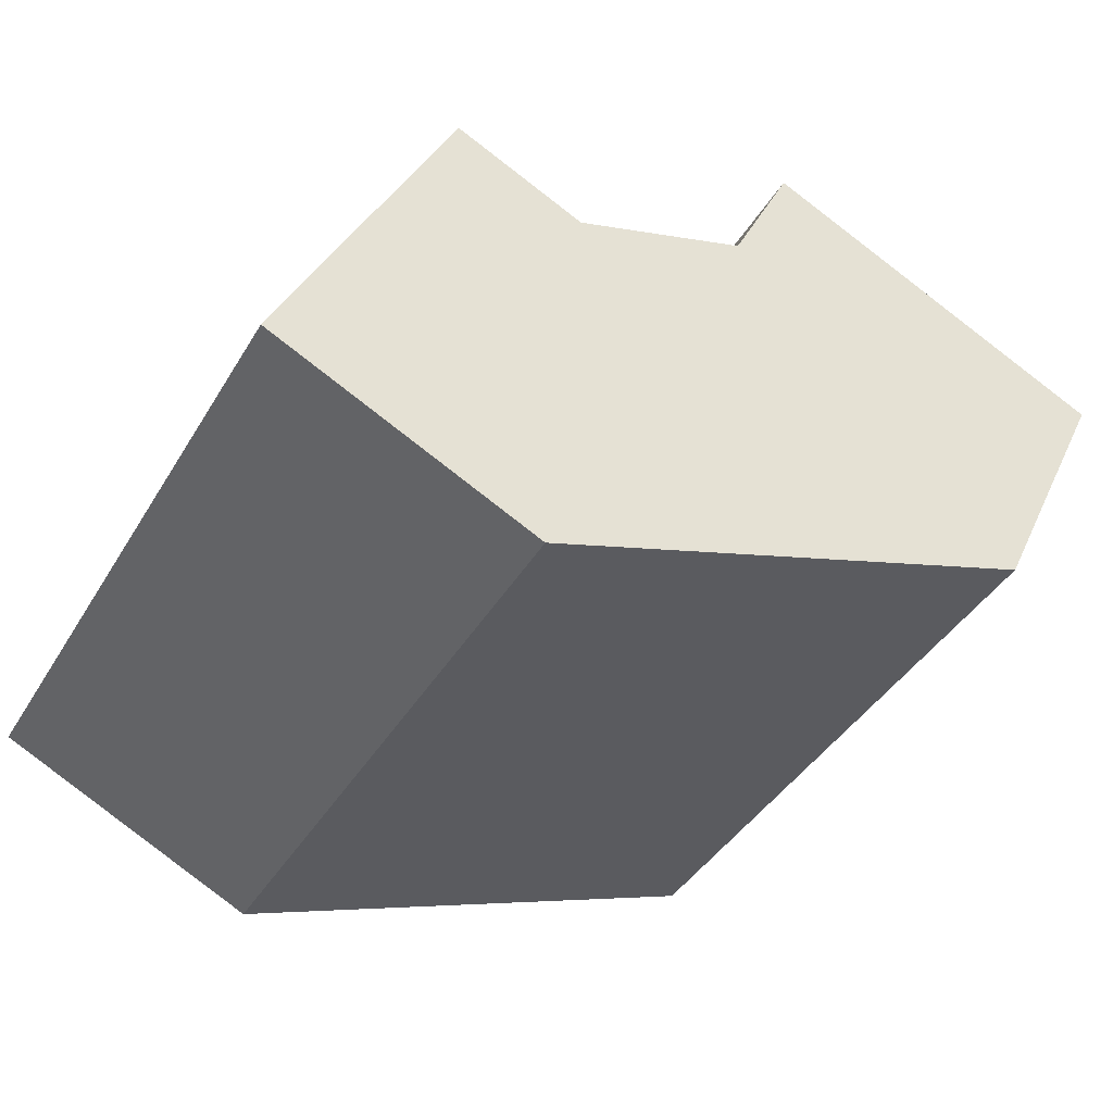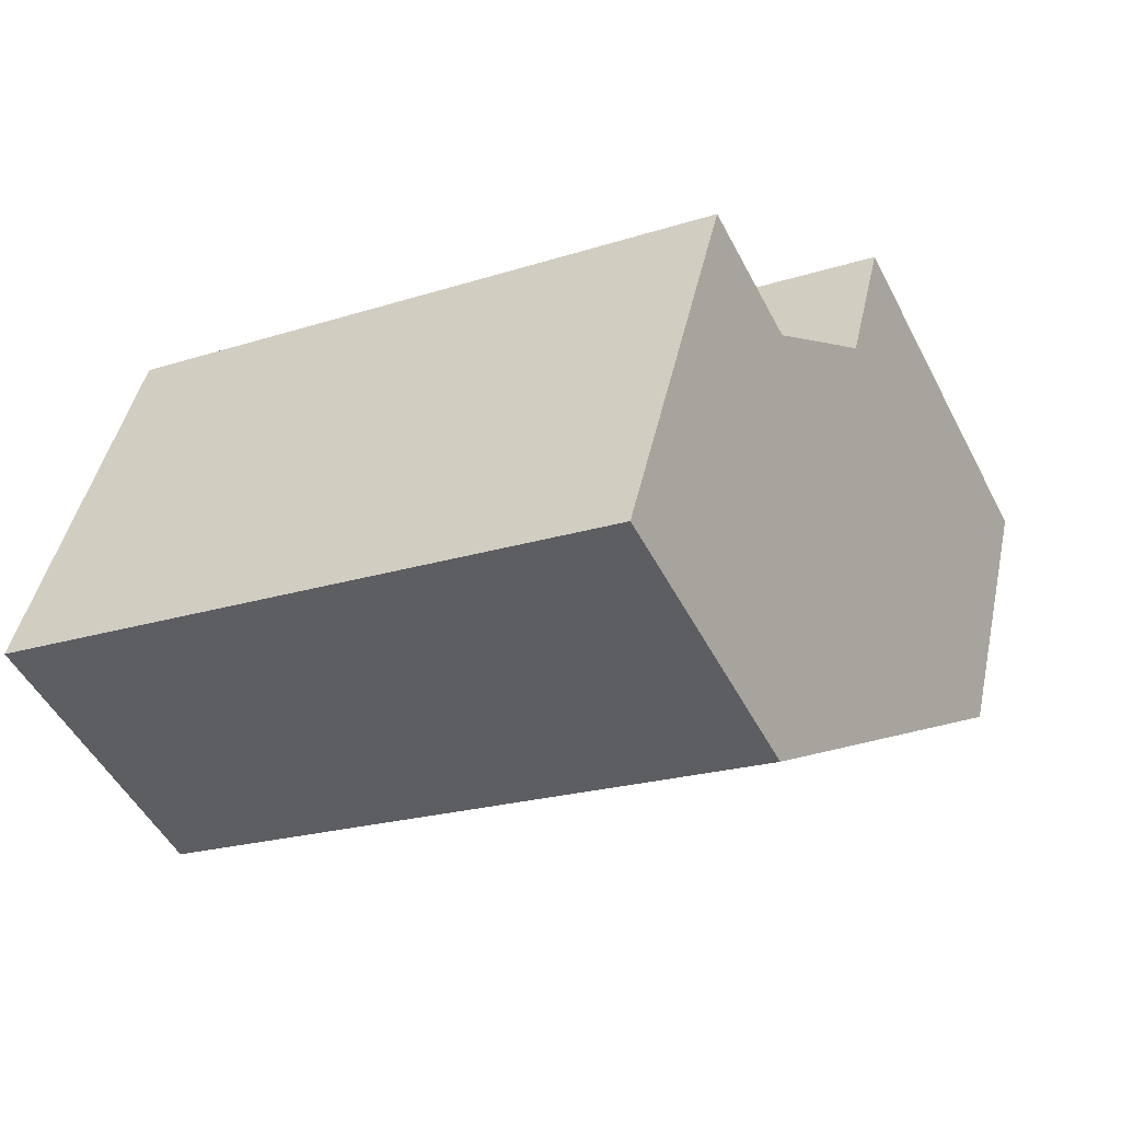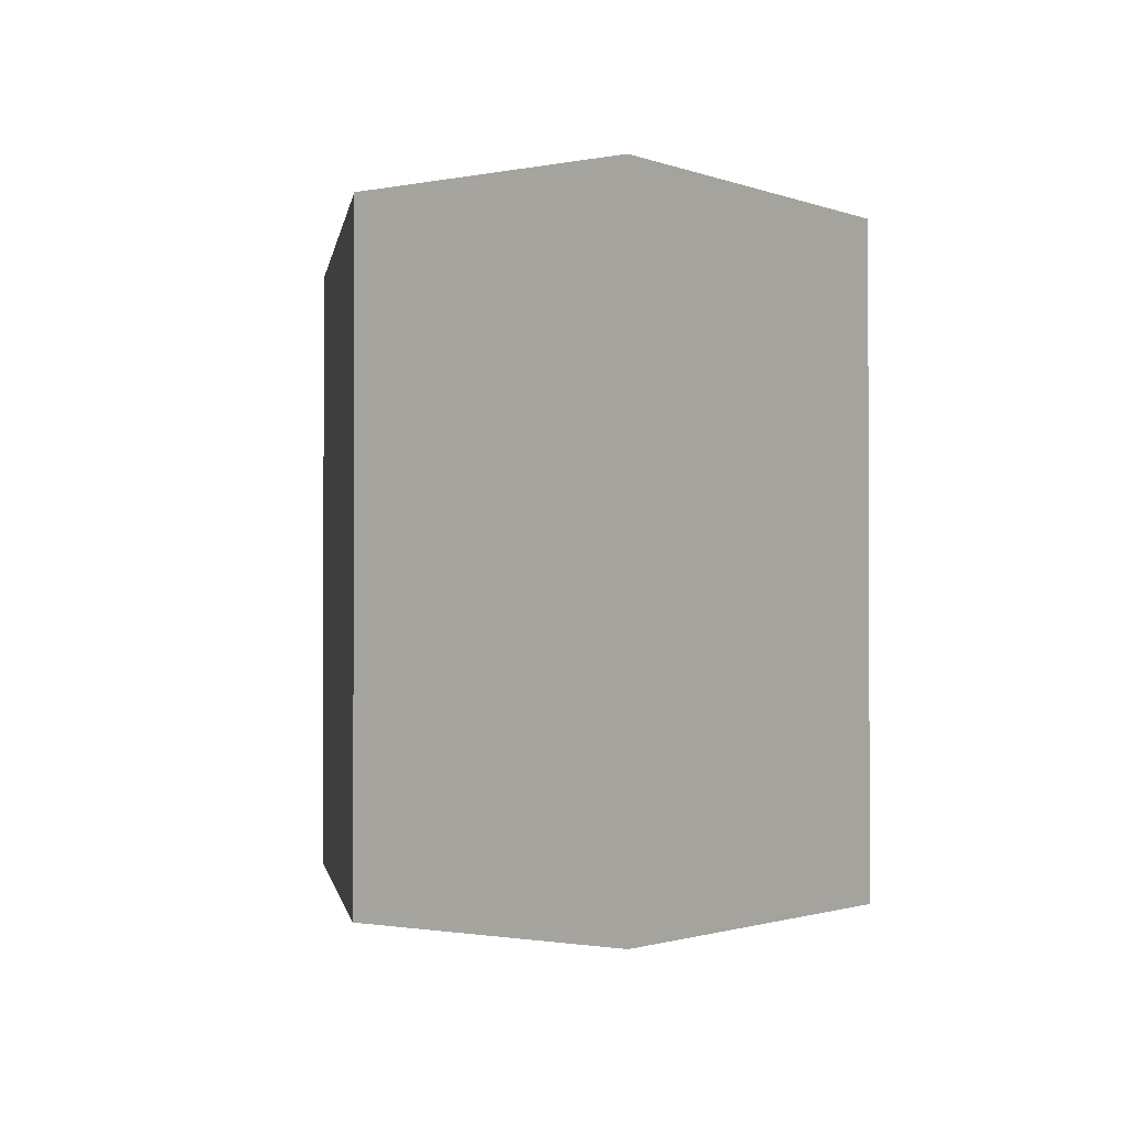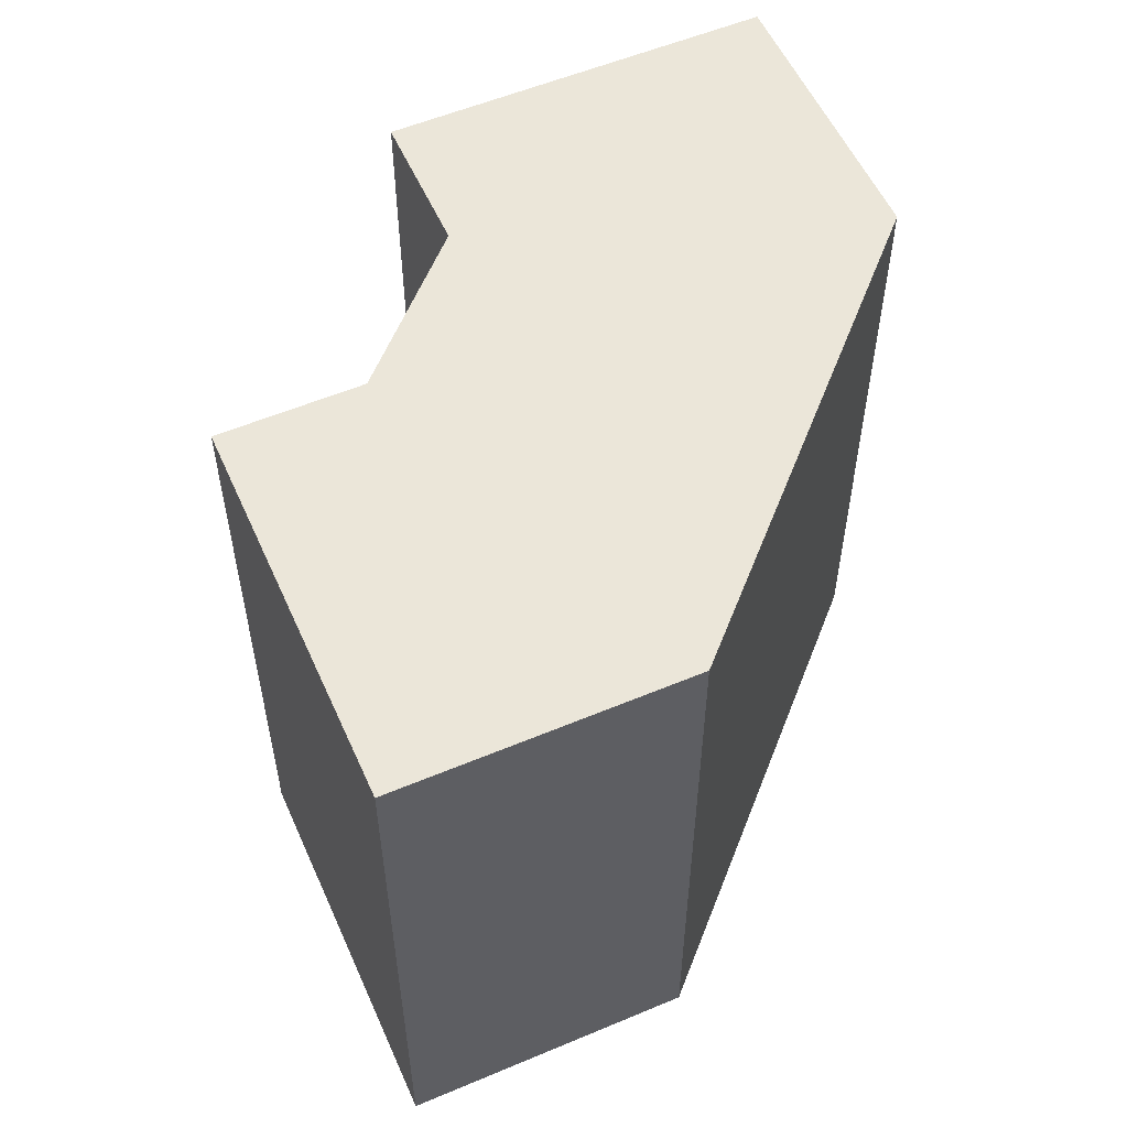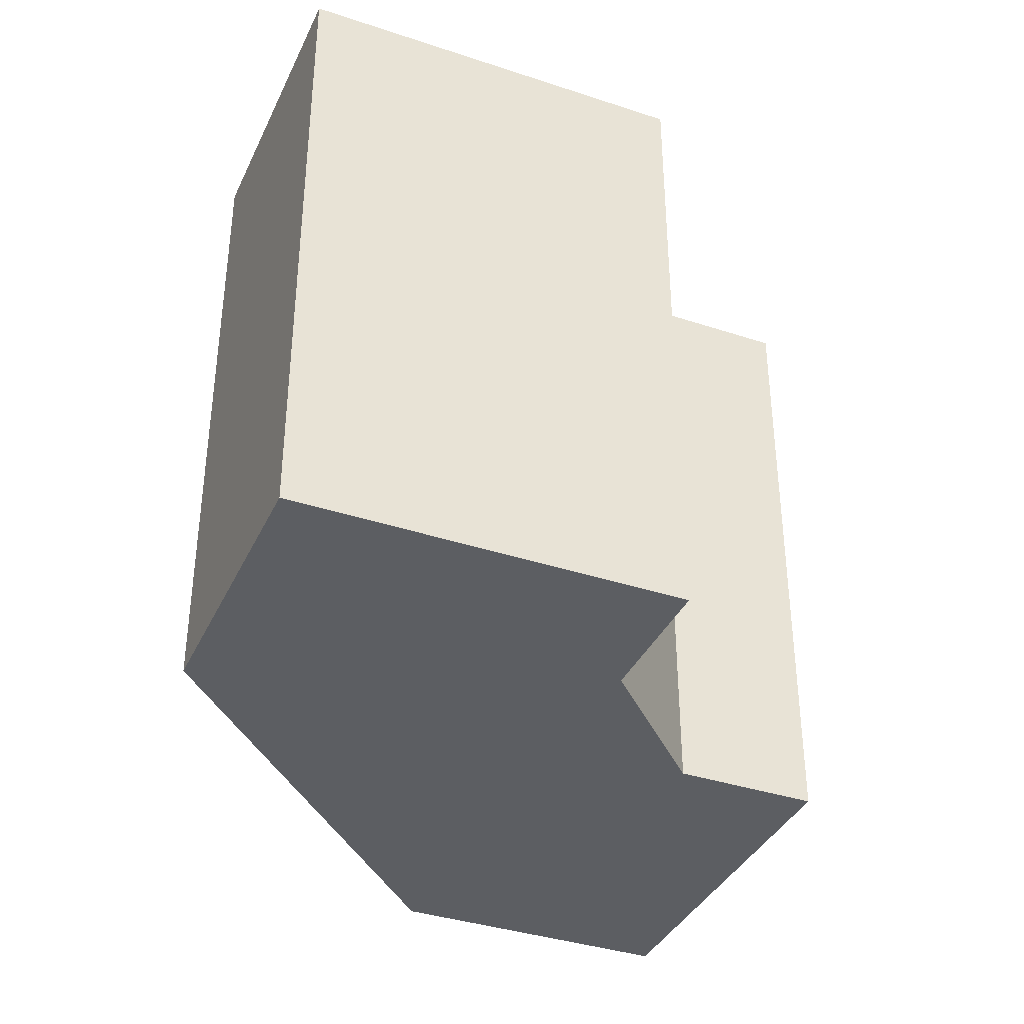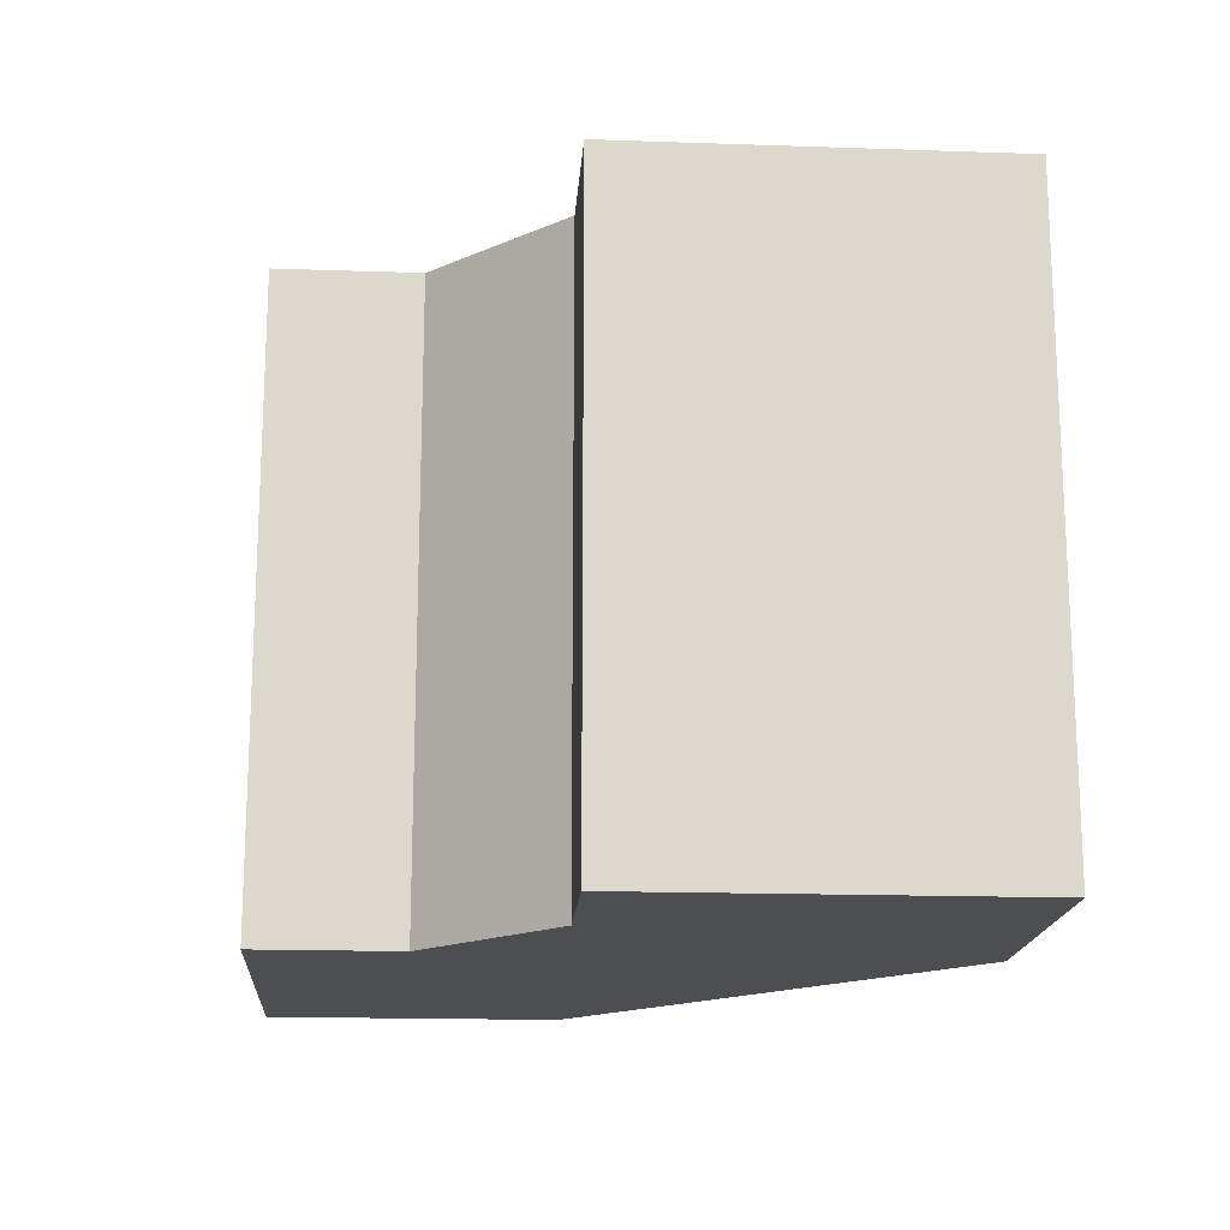
<metadata>
{"format":"obj","ext":"obj","renderer":"f3d","projection":"perspective","resolution":1024,"background":"white","views":[{"elev":-41.0,"azim":-28.4,"up":"+Z"},{"elev":-21.1,"azim":-60.1,"up":"+Z"},{"elev":-1.4,"azim":-117.8,"up":"+Y"},{"elev":55.6,"azim":91.8,"up":"+Y"},{"elev":-37.4,"azim":-87.3,"up":"+Y"},{"elev":-17.1,"azim":21.7,"up":"+Y"}]}
</metadata>
<code>
v  20.35 16.8 1.647
v  17.68 16.8 11.05
v  23.51 16.8 8.243
v  20.18 16.8 1.3
v  6.94 16.8 -3.334
v  14.22 16.8 12.71
v  12.56 16.8 9.254
v  7.903 16.8 7.625
v  6.584 16.8 -3.164
v  0.000358 16.8 -0.0005315
v  4.463 16.8 9.278
v  2.81 16.8 5.842
v  2.81 -3.578e-16 5.843
v  7.903 -4.669e-16 7.625
v  4.462 -5.681e-16 9.278
v  12.56 -5.667e-16 9.254
v  17.68 -6.764e-16 11.05
v  14.22 -7.782e-16 12.71
v  23.51 -5.048e-16 8.243
v  0 0 0
v  20.34 -1.009e-16 1.647
v  6.584 1.937e-16 -3.163
v  20.18 -7.964e-17 1.301
v  6.94 2.041e-16 -3.334
g defaultobject
f 1 2 3
f 2 1 4
f 2 4 5
f 2 5 6
f 6 5 7
f 7 5 8
f 8 5 9
f 8 9 10
f 8 10 11
f 11 10 12
f 13 14 15
f 16 17 18
f 17 16 19
f 19 16 14
f 19 14 13
f 19 13 20
f 19 20 21
f 21 20 22
f 21 22 23
f 23 22 24
f 24 9 5
f 9 24 10
f 10 24 20
f 20 24 22
f 4 21 23
f 21 4 19
f 19 4 1
f 19 1 3
f 20 12 10
f 12 20 11
f 11 20 15
f 15 20 13
f 3 17 19
f 17 3 18
f 18 3 6
f 6 3 2
f 5 23 24
f 23 5 4
f 16 8 14
f 8 16 7
f 14 11 15
f 11 14 8
f 6 16 18
f 16 6 7

</code>
